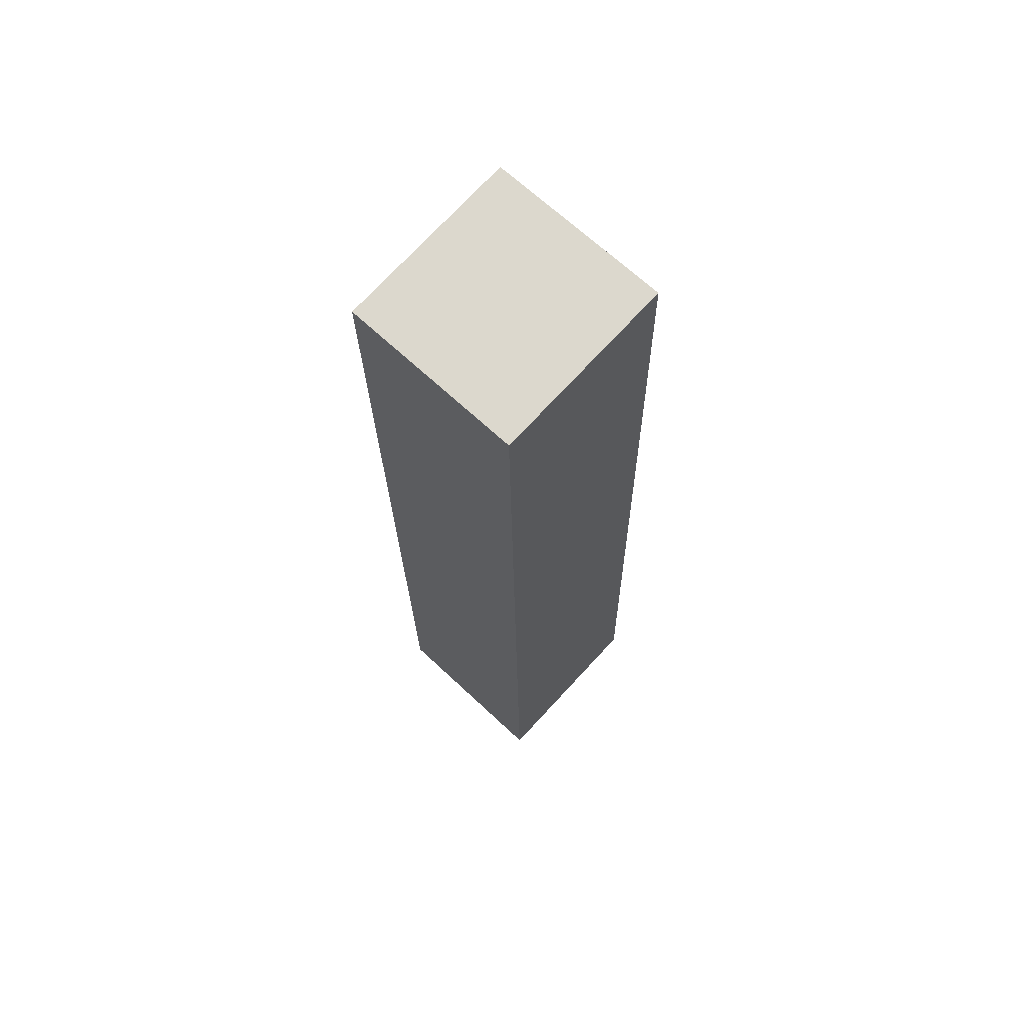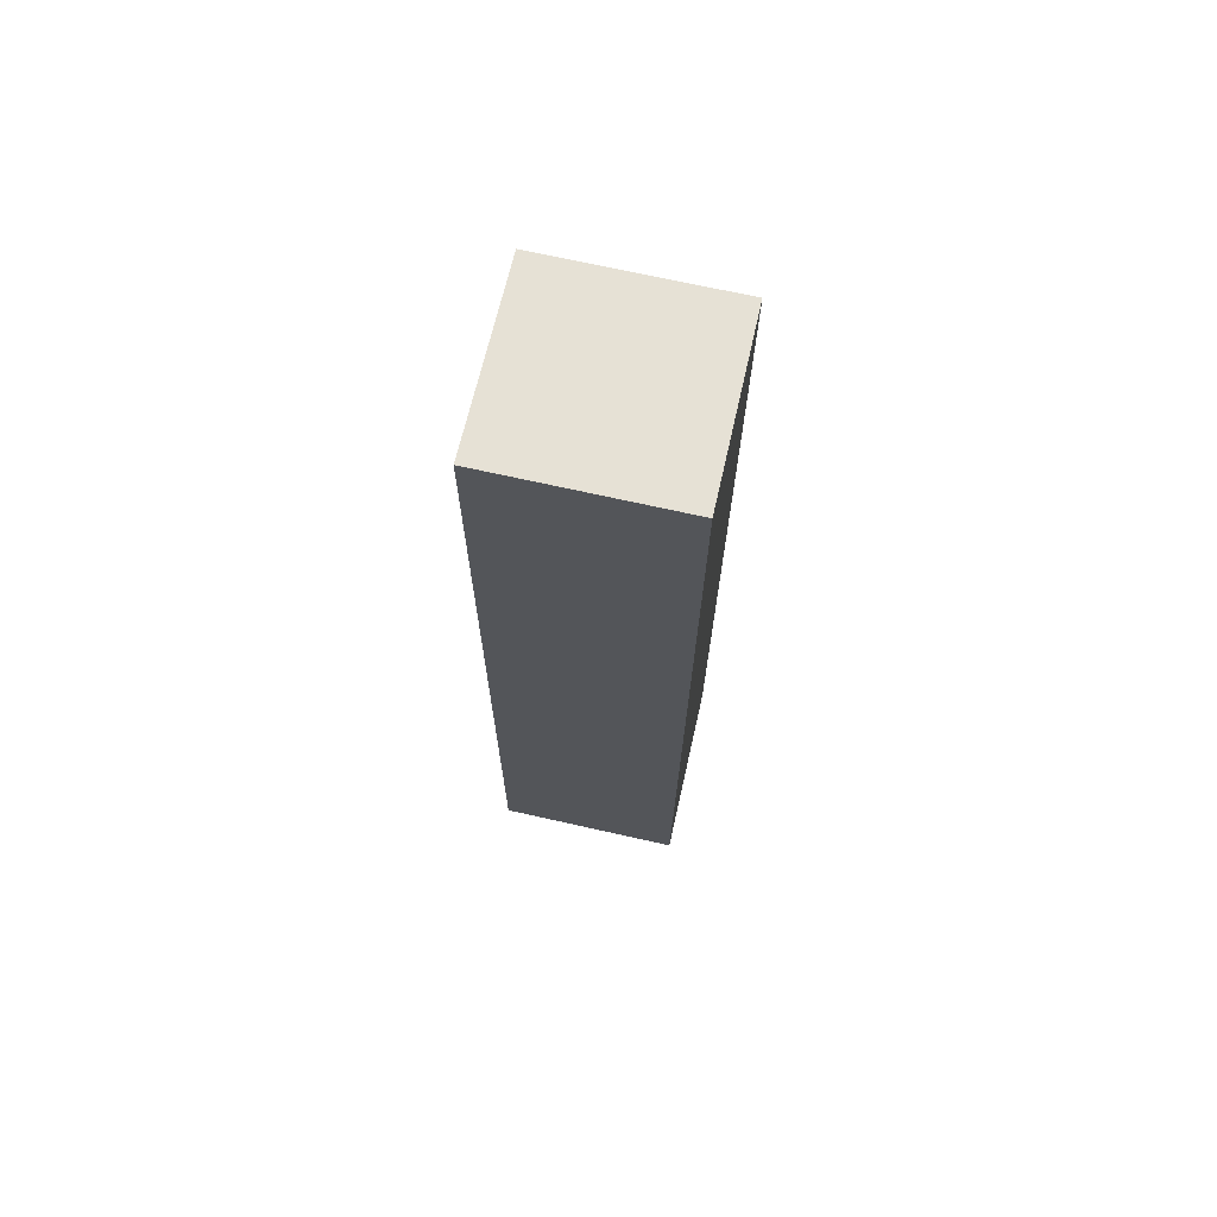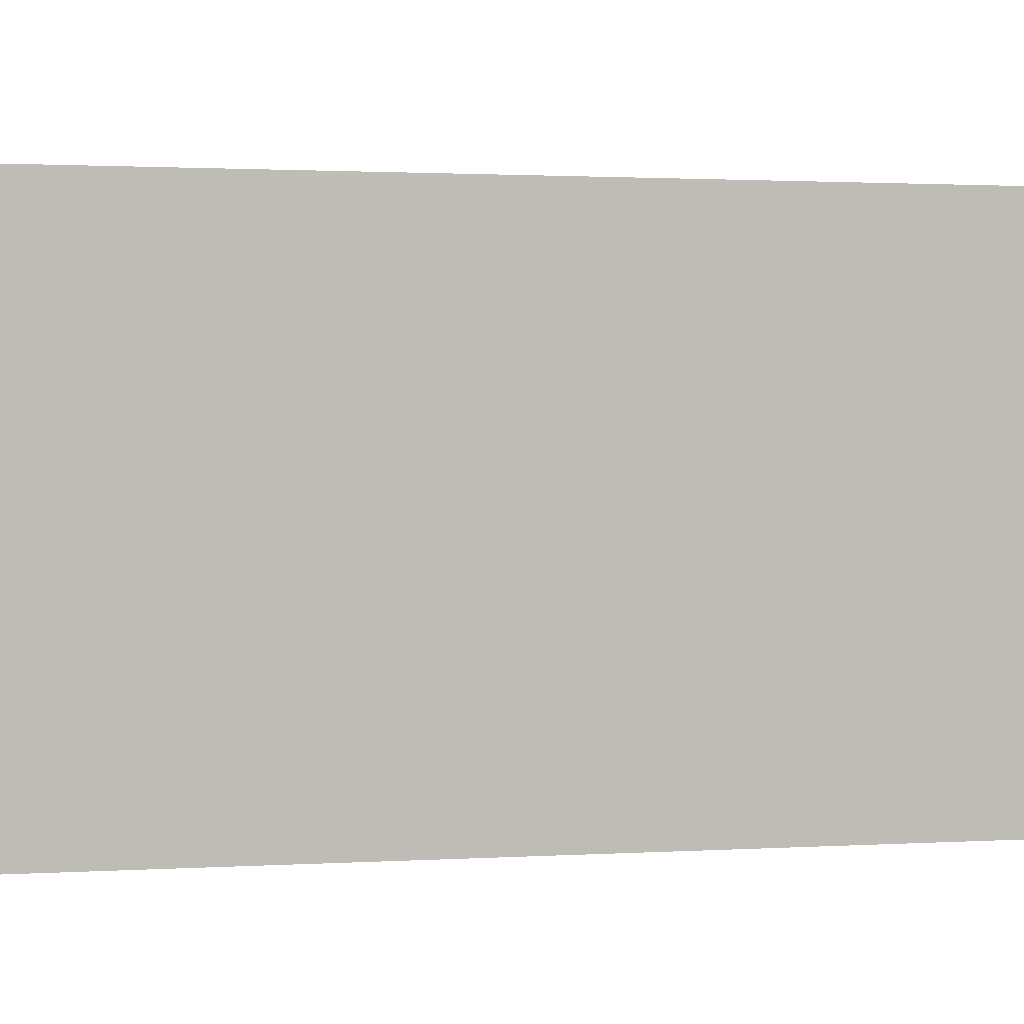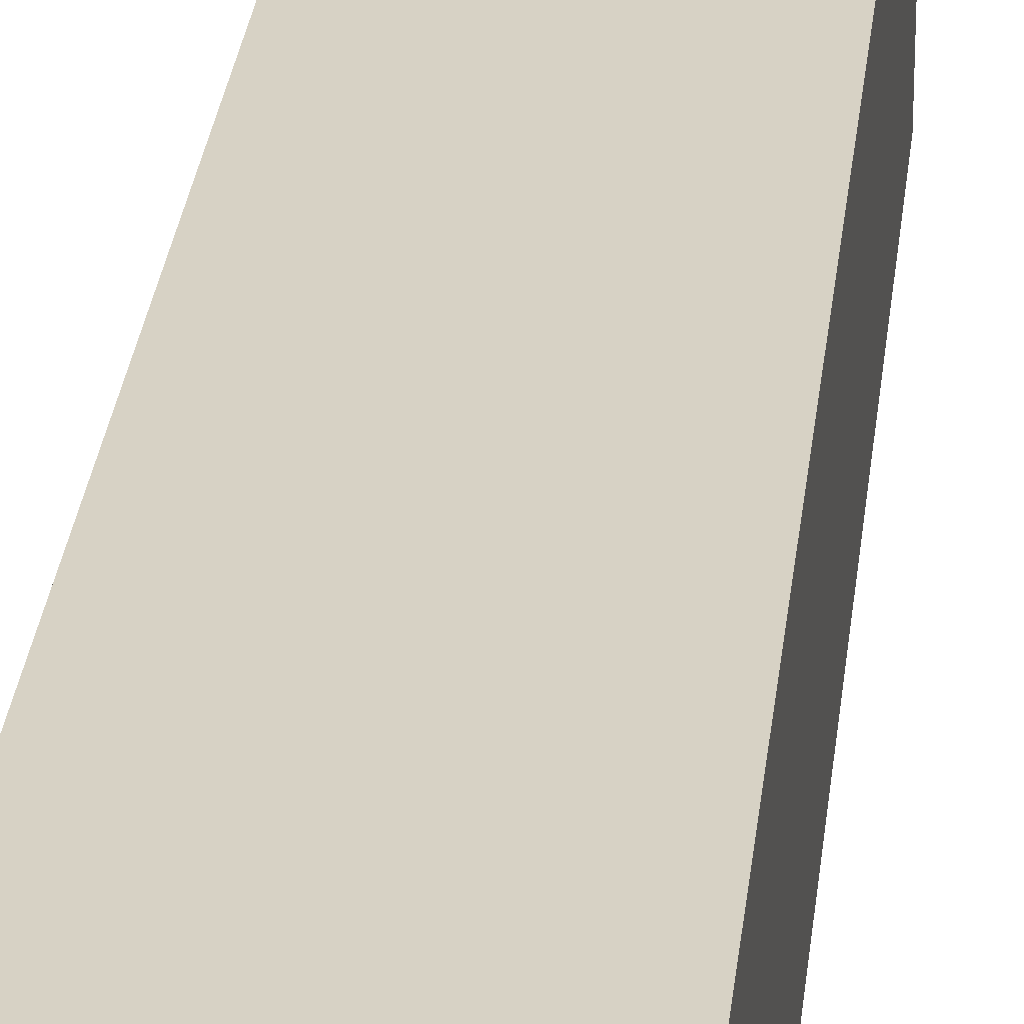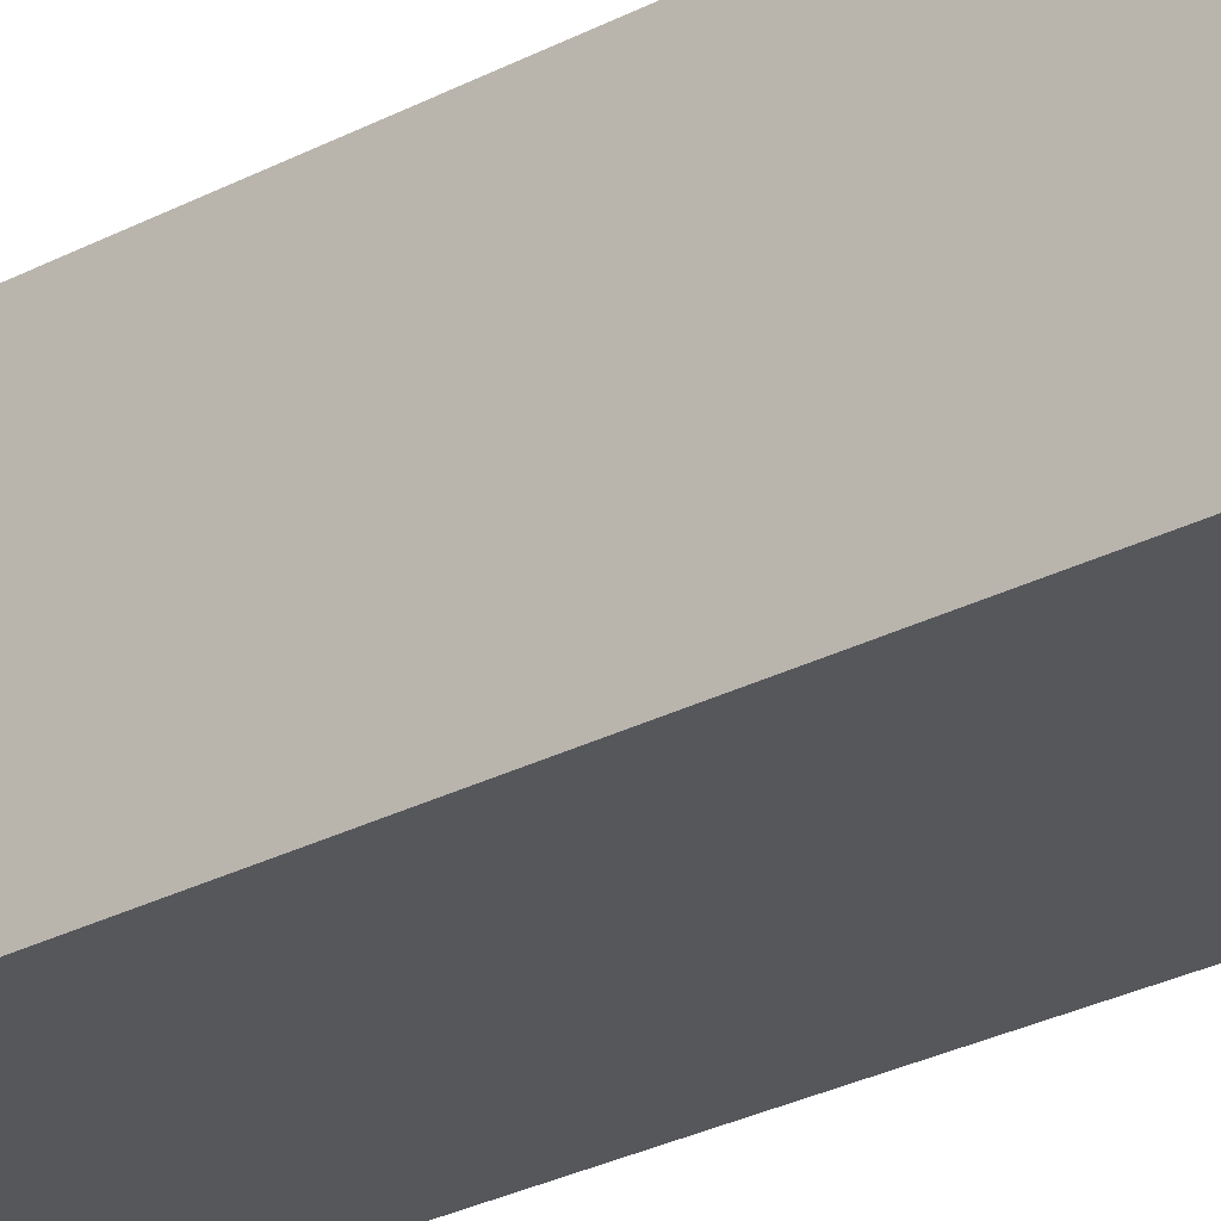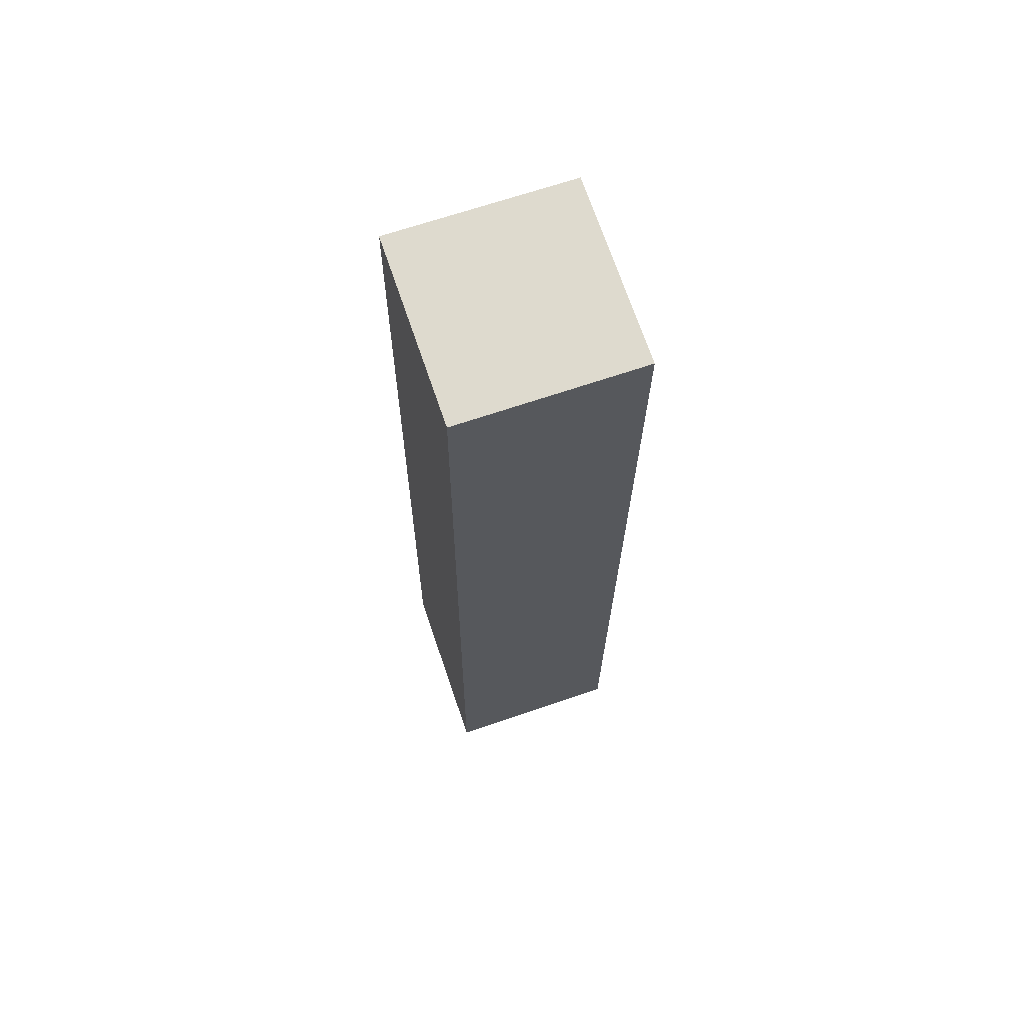
<metadata>
{"format":"obj","ext":"obj","renderer":"f3d","projection":"perspective","resolution":1024,"background":"white","views":[{"elev":66.9,"azim":133.3,"up":"+Z"},{"elev":70.8,"azim":-77.4,"up":"+Z"},{"elev":0.6,"azim":-117.9,"up":"+Y"},{"elev":27.6,"azim":7.1,"up":"+Y"},{"elev":-27.1,"azim":-49.4,"up":"+Y"},{"elev":66.3,"azim":70.9,"up":"+Z"}]}
</metadata>
<code>
v 0.07812 -0.07812 0.3359
v 0.07031 -0.07812 -0.0625
v 0.07031 0 -0.0625
v 0.07812 0 0.3359
v 0 -0.07812 0.3438
v -0.007812 -0.07812 -0.05469
v -0.007812 0 -0.05469
v 0 0 0.3438
f 1 2 3
f 1 3 4
f 1 4 5
f 2 6 7
f 2 7 3
f 3 7 4
f 4 7 8
f 4 8 5
f 5 8 6
f 6 8 7
f 1 5 2
f 2 5 6

</code>
